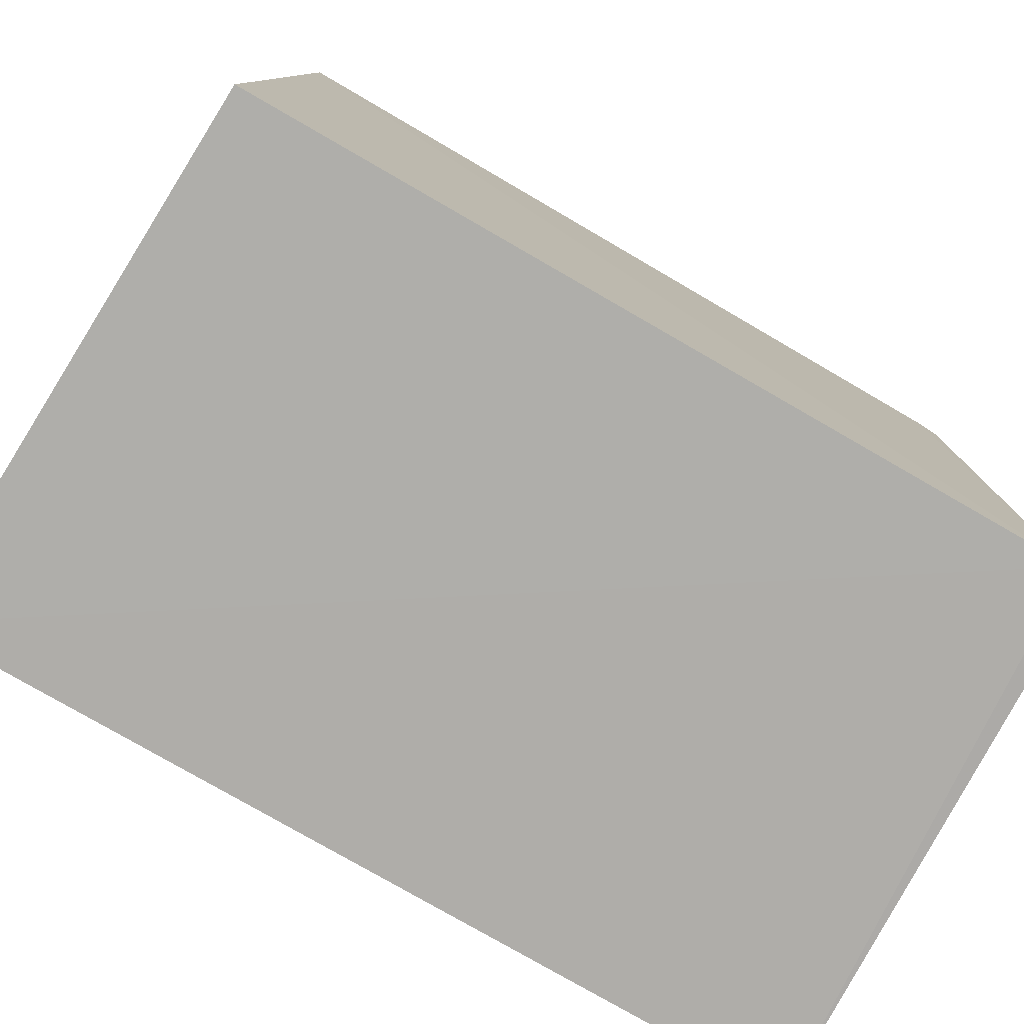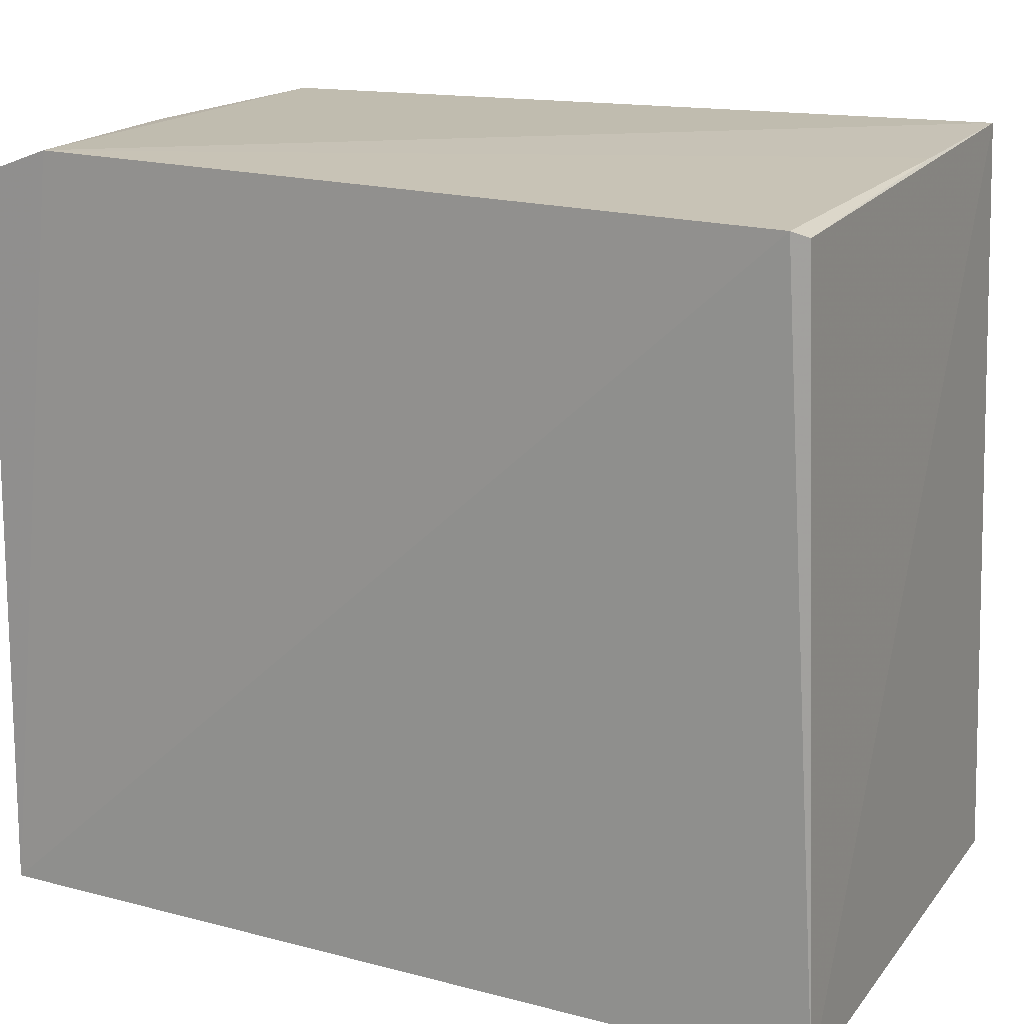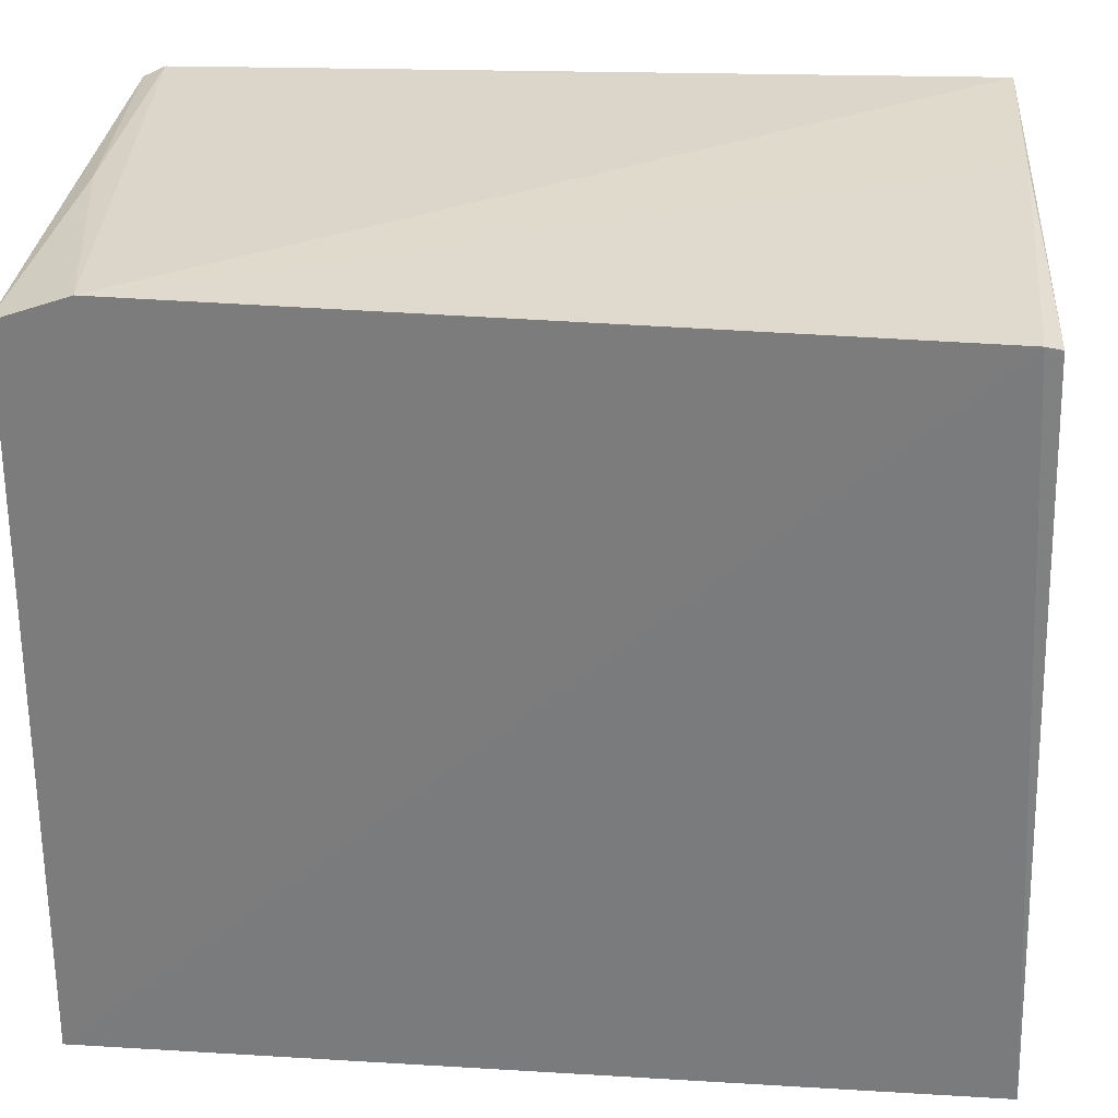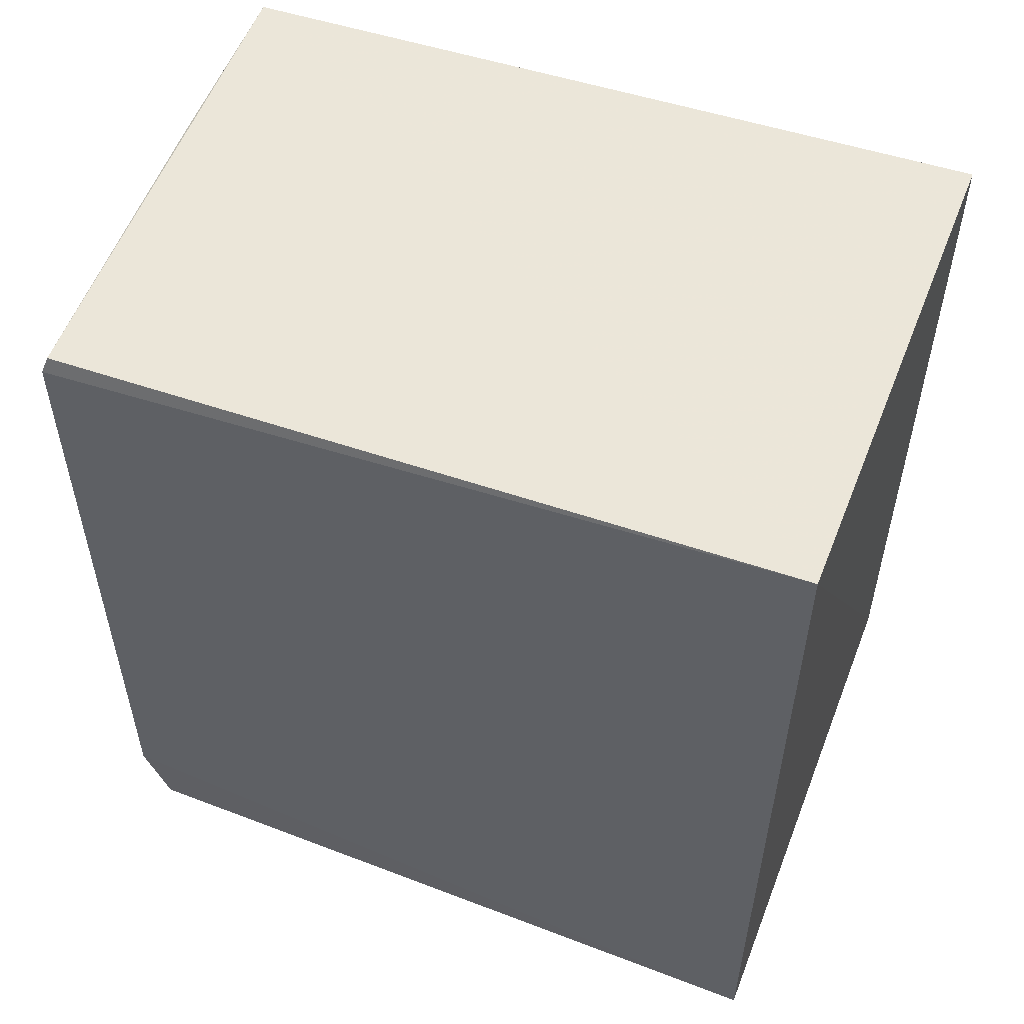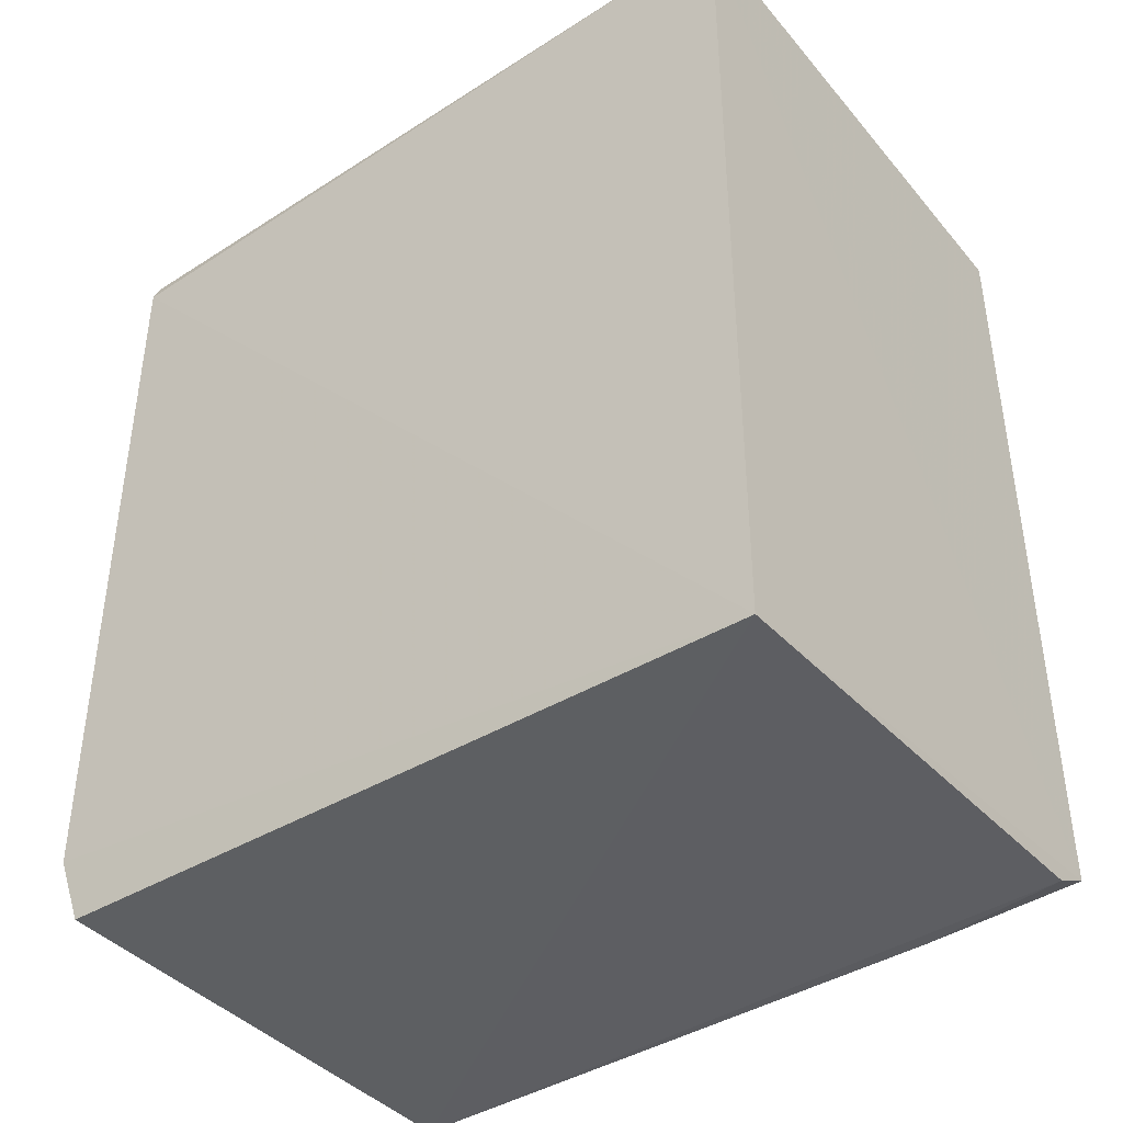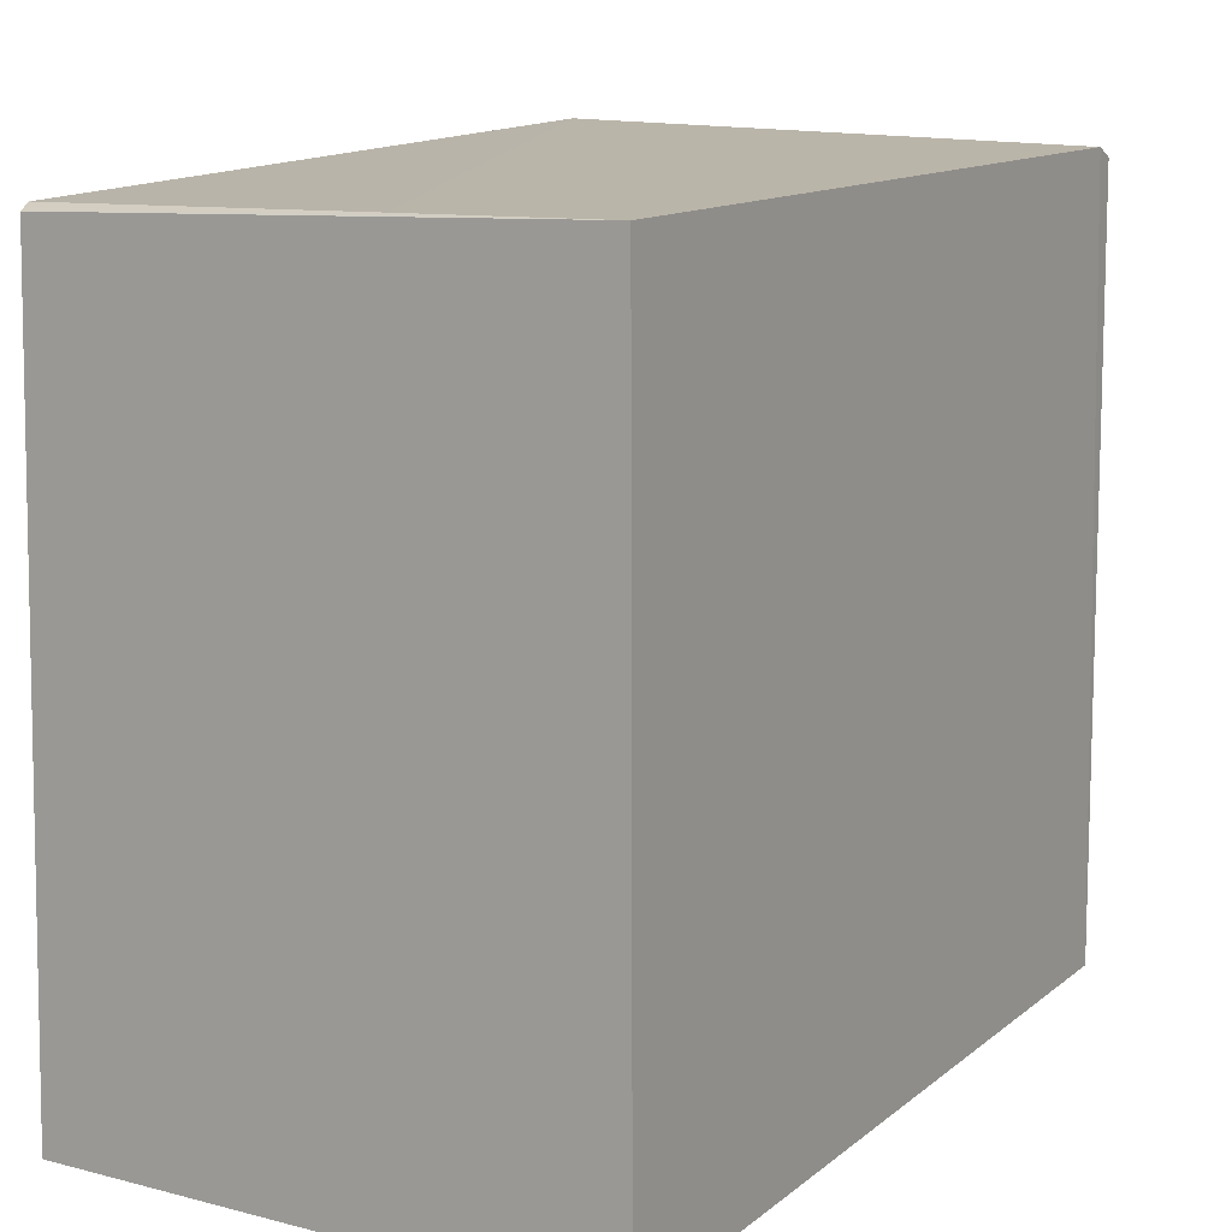
<metadata>
{"format":"obj","ext":"obj","renderer":"f3d","projection":"perspective","resolution":1024,"background":"white","views":[{"elev":-77.4,"azim":-120.2,"up":"+Z"},{"elev":17.3,"azim":117.4,"up":"+Z"},{"elev":30.6,"azim":94.9,"up":"+Z"},{"elev":54.3,"azim":111.5,"up":"+Y"},{"elev":-40.8,"azim":126.8,"up":"+Y"},{"elev":14.2,"azim":-148.6,"up":"+Z"}]}
</metadata>
<code>
v -0.01769 0.01623 0.1511
v -0.01813 -0.02111 0.1504
v -0.01797 0.01826 0.1168
v -0.04242 0.01746 0.1169
v -0.04172 0.0165 0.152
v -0.01793 -0.02154 0.1169
v -0.01803 -0.01787 0.1515
v -0.04257 -0.01956 0.1168
v -0.01795 0.01696 0.1509
v -0.04175 -0.01965 0.1513
v -0.03282 0.01657 0.1517
v -0.02954 -0.0199 0.1513
v -0.04172 -0.02064 0.1508
v -0.04068 -0.02051 0.1169
v -0.04171 -0.02041 0.1238
f 5 3 4
f 6 3 1
f 7 6 1
f 7 2 6
f 8 5 4
f 8 4 3
f 8 3 6
f 9 1 3
f 9 3 5
f 10 7 5
f 10 5 8
f 11 7 1
f 11 5 7
f 11 9 5
f 11 1 9
f 12 2 7
f 12 7 10
f 13 10 8
f 13 6 2
f 13 12 10
f 13 2 12
f 14 8 6
f 14 6 13
f 15 14 13
f 15 13 8
f 15 8 14

</code>
